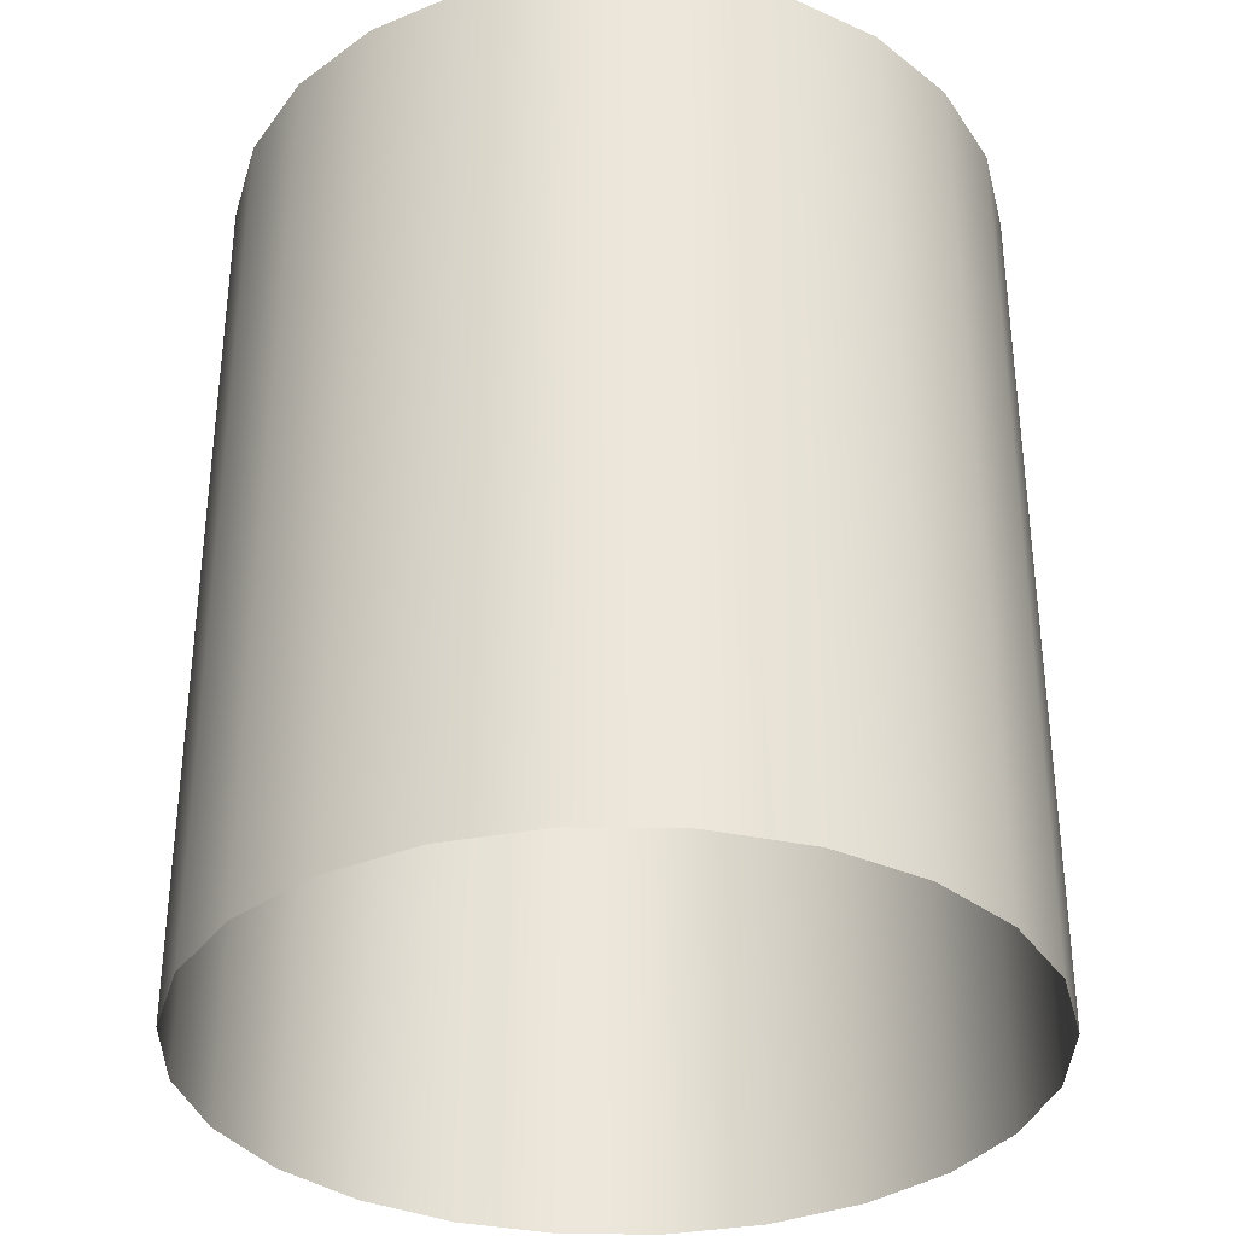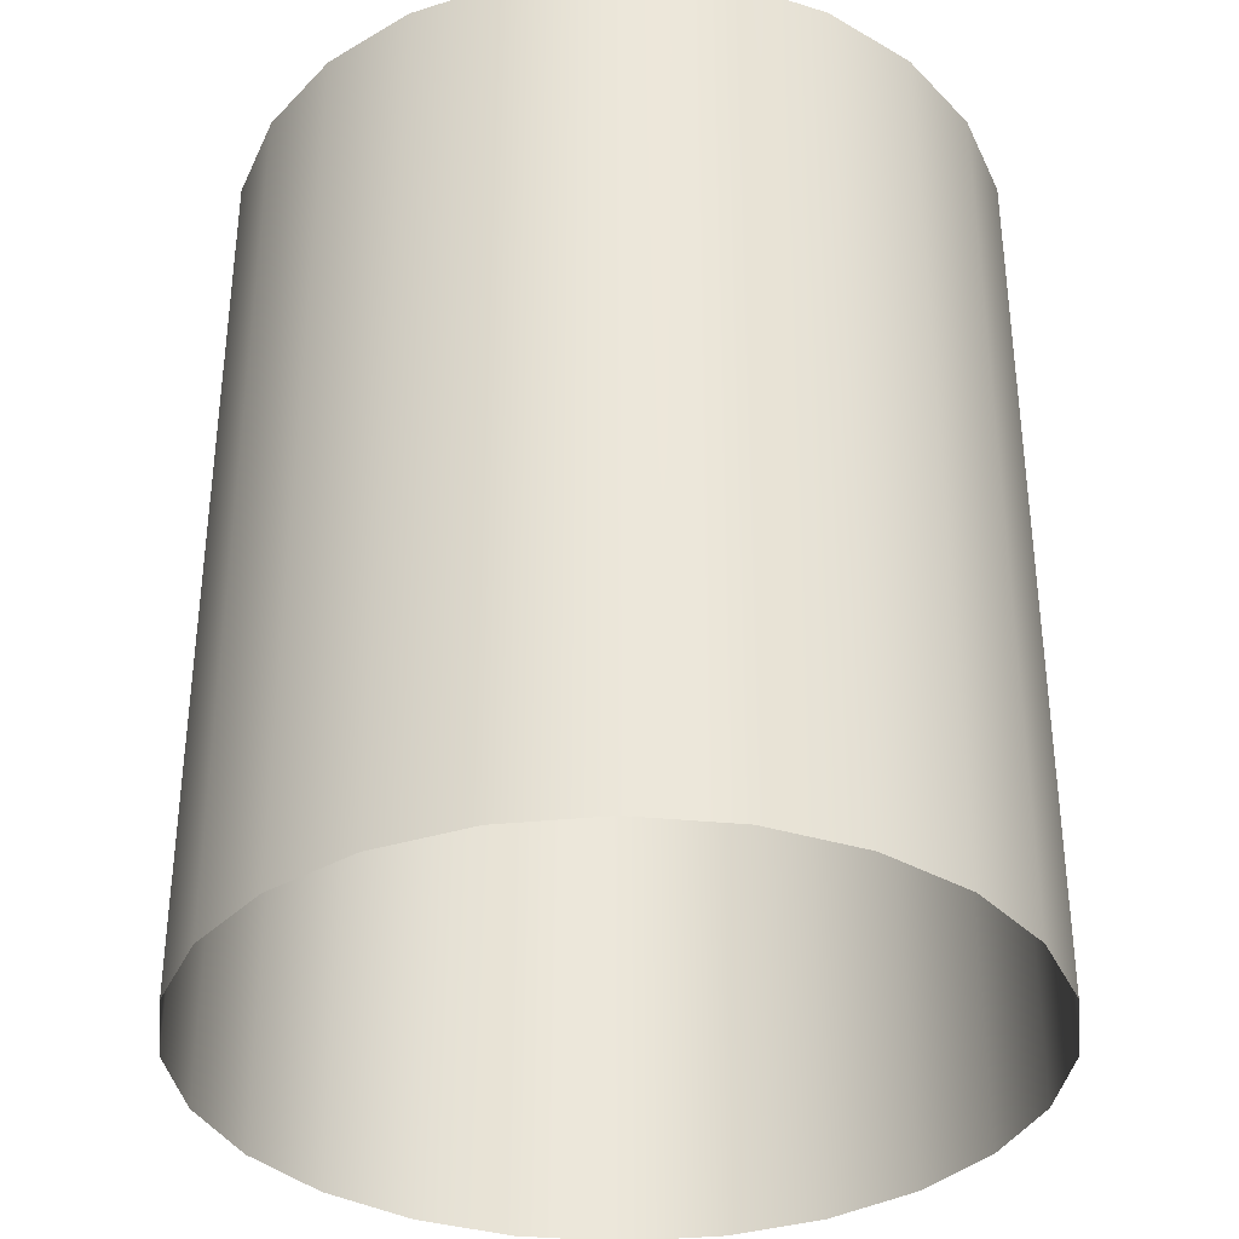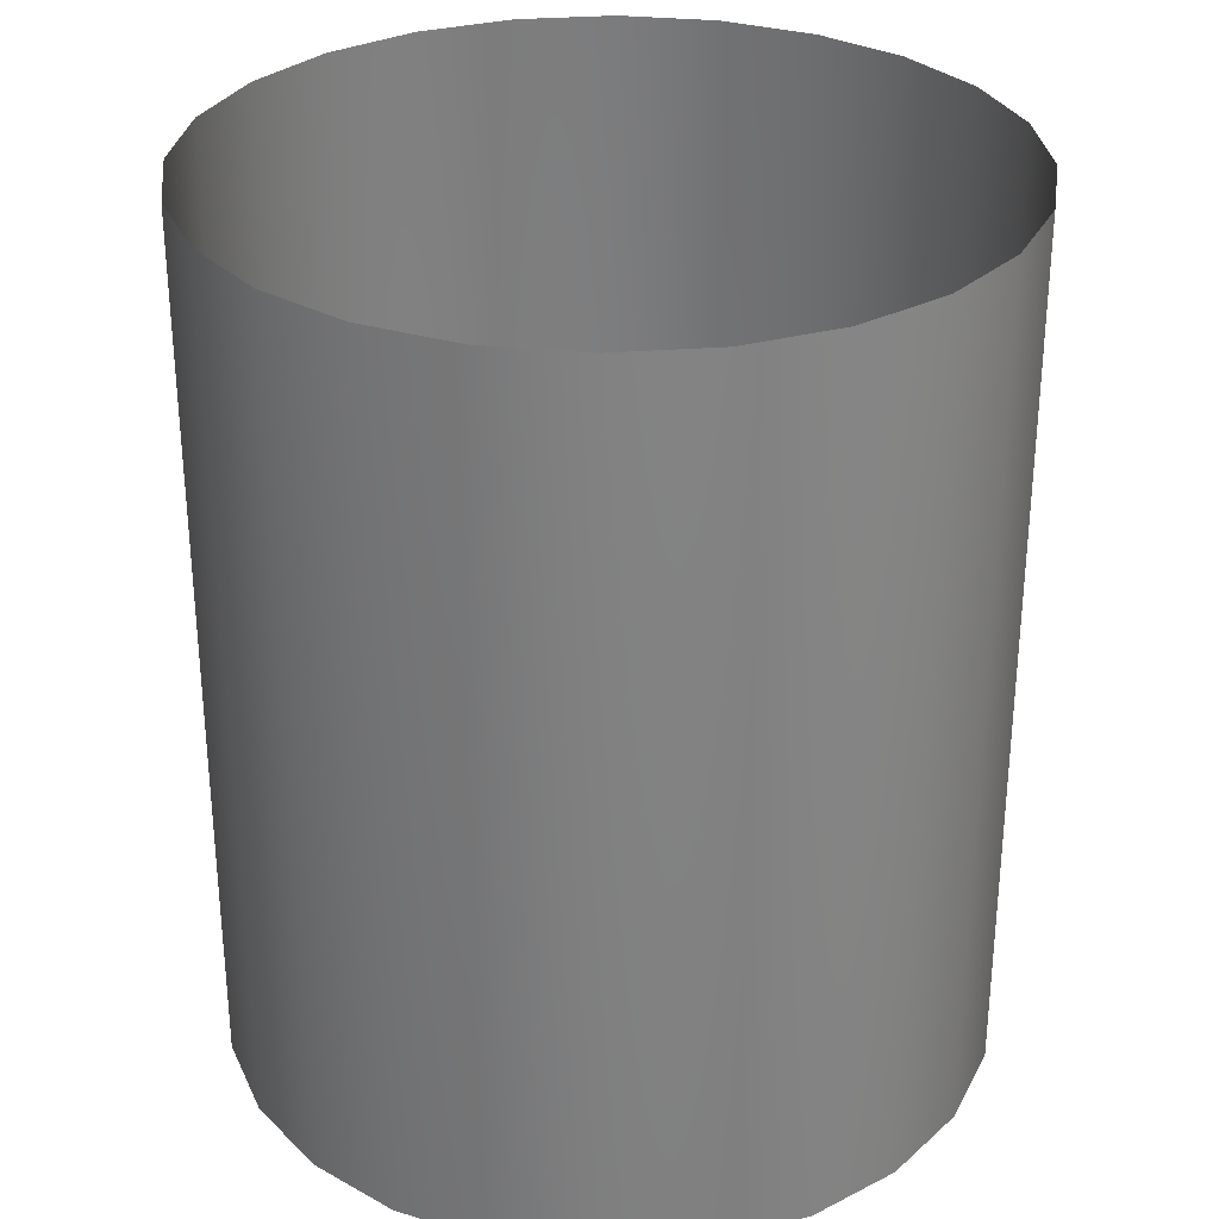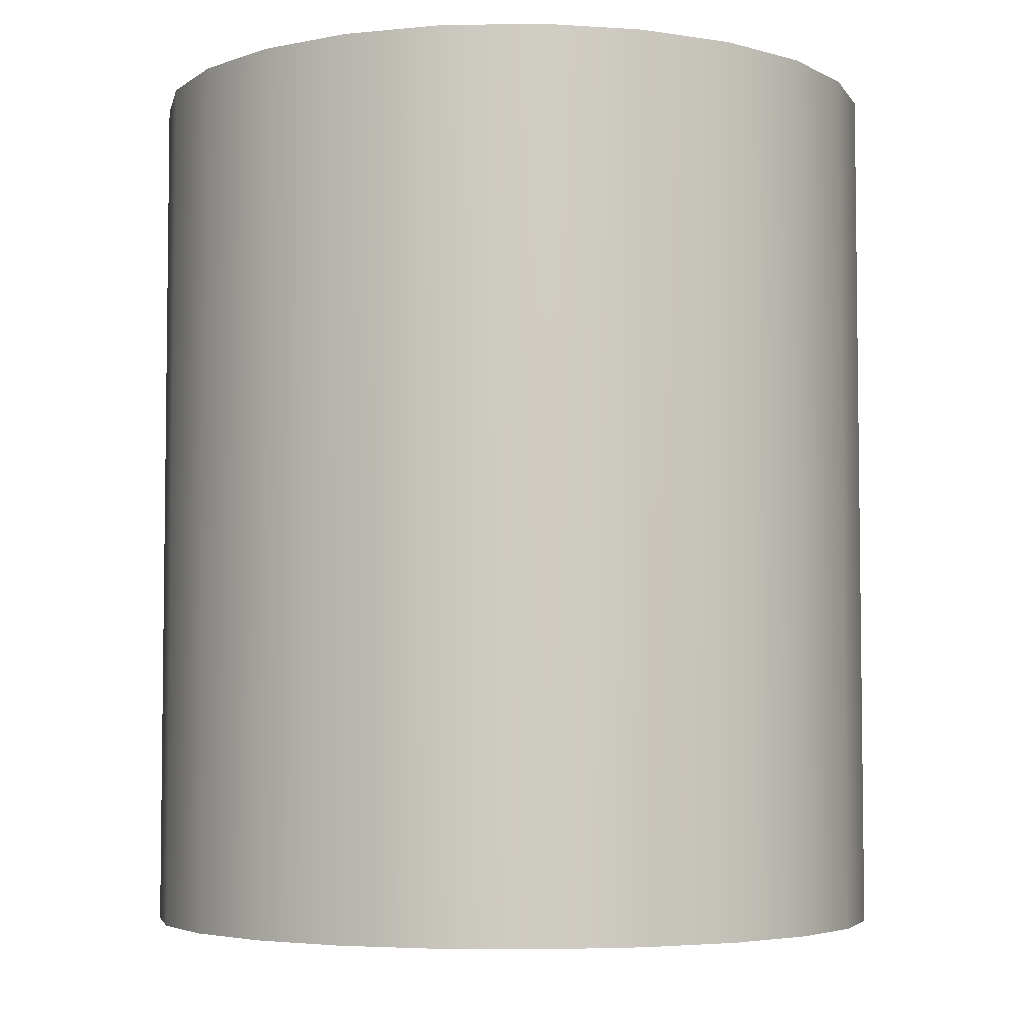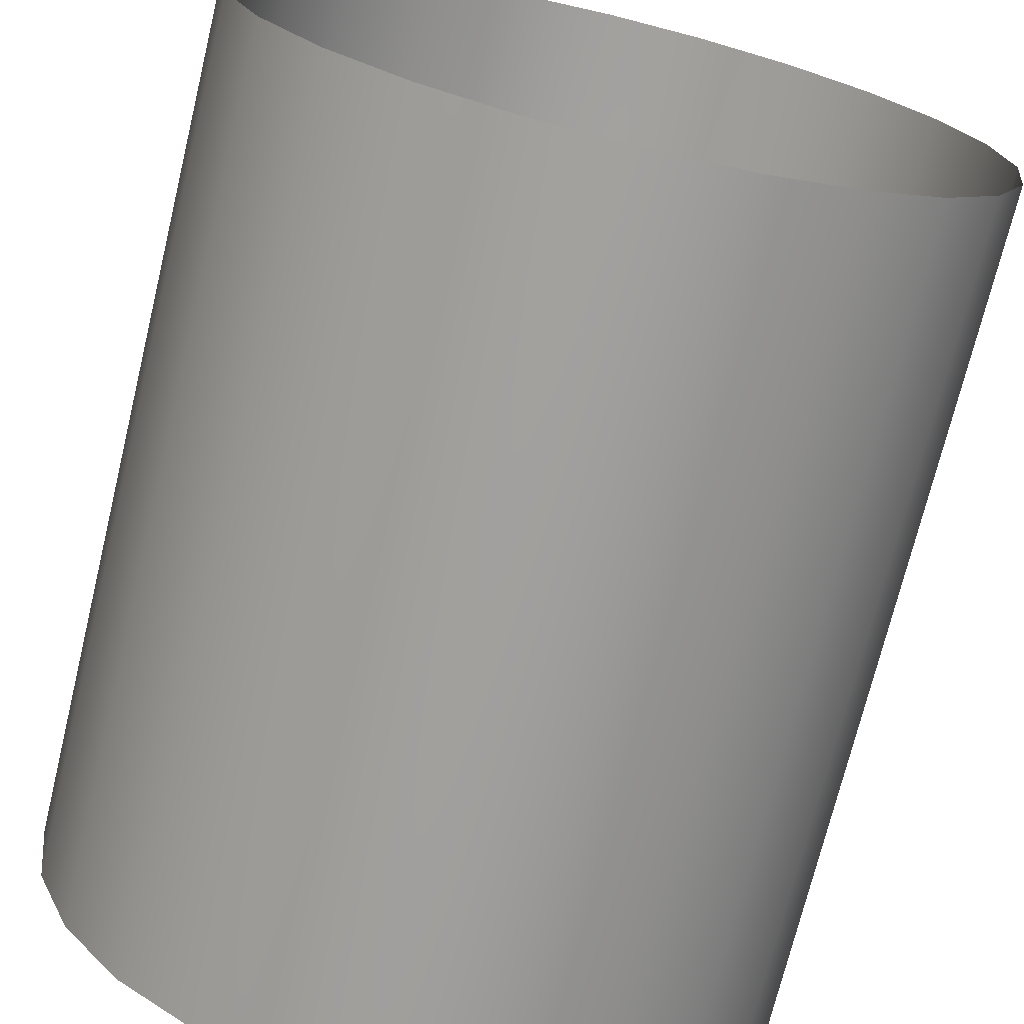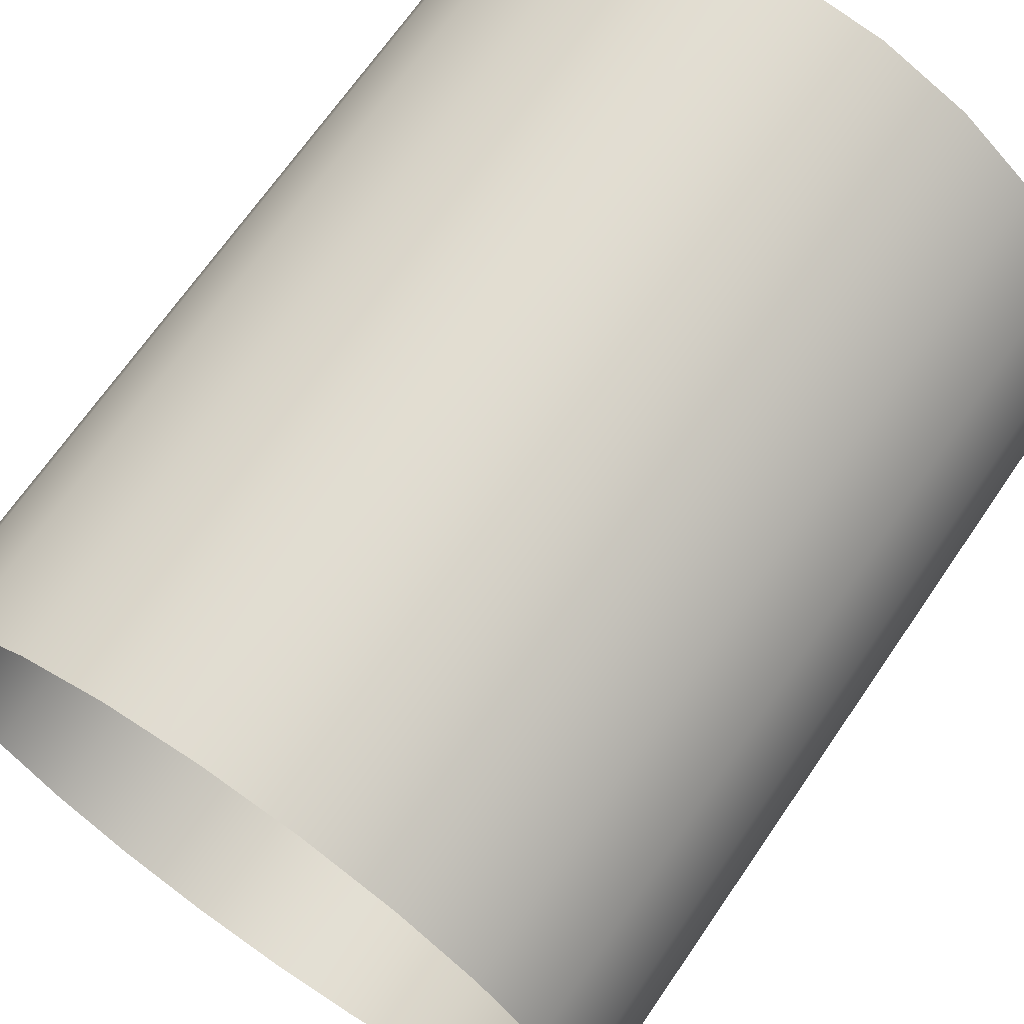
<metadata>
{"format":"obj","ext":"obj","renderer":"f3d","projection":"perspective","resolution":1024,"background":"white","views":[{"elev":-34.3,"azim":-143.5,"up":"+Y"},{"elev":-35.2,"azim":60.1,"up":"+Y"},{"elev":30.3,"azim":61.1,"up":"+Y"},{"elev":-4.7,"azim":115.5,"up":"+Y"},{"elev":-71.9,"azim":-13.6,"up":"+Z"},{"elev":68.8,"azim":-145.5,"up":"+Z"}]}
</metadata>
<code>
g default
v 3.864 12.26 -1.035
v 3.464 12.26 -2
v 2.828 12.26 -2.828
v 2 12.26 -3.464
v 1.035 12.26 -3.864
v 0 12.26 -4
v -1.035 12.26 -3.864
v -2 12.26 -3.464
v -2.828 12.26 -2.828
v -3.464 12.26 -2
v -3.864 12.26 -1.035
v -4 12.26 -0
v -3.864 12.26 1.035
v -3.464 12.26 2
v -2.828 12.26 2.828
v -2 12.26 3.464
v -1.035 12.26 3.864
v -0 12.26 4
v 1.035 12.26 3.864
v 2 12.26 3.464
v 2.828 12.26 2.828
v 3.464 12.26 2
v 3.864 12.26 1.035
v 4 12.26 0
v -0 2.978 4
v -1.035 2.978 3.864
v -2 2.978 3.464
v -2.828 2.978 2.828
v -3.464 2.978 2
v -3.864 2.978 1.035
v -4 2.978 -0
v -3.864 2.978 -1.035
v -3.464 2.978 -2
v -2.828 2.978 -2.828
v -2 2.978 -3.464
v -1.035 2.978 -3.864
v 0 2.978 -4
v 1.035 2.978 -3.864
v 2 2.978 -3.464
v 2.828 2.978 -2.828
v 3.464 2.978 -2
v 3.864 2.978 -1.035
v 4 2.978 0
v 3.864 2.978 1.035
v 3.464 2.978 2
v 2.828 2.978 2.828
v 2 2.978 3.464
v 1.035 2.978 3.864
g pCylinder1
f 25 18 17 26
f 27 26 17 16
f 28 27 16 15
f 29 28 15 14
f 30 29 14 13
f 31 30 13 12
f 32 31 12 11
f 33 32 11 10
f 34 33 10 9
f 35 34 9 8
f 36 35 8 7
f 37 36 7 6
f 38 37 6 5
f 39 38 5 4
f 40 39 4 3
f 41 40 3 2
f 42 41 2 1
f 43 42 1 24
f 44 43 24 23
f 45 44 23 22
f 46 45 22 21
f 47 46 21 20
f 48 47 20 19
f 25 48 19 18

</code>
